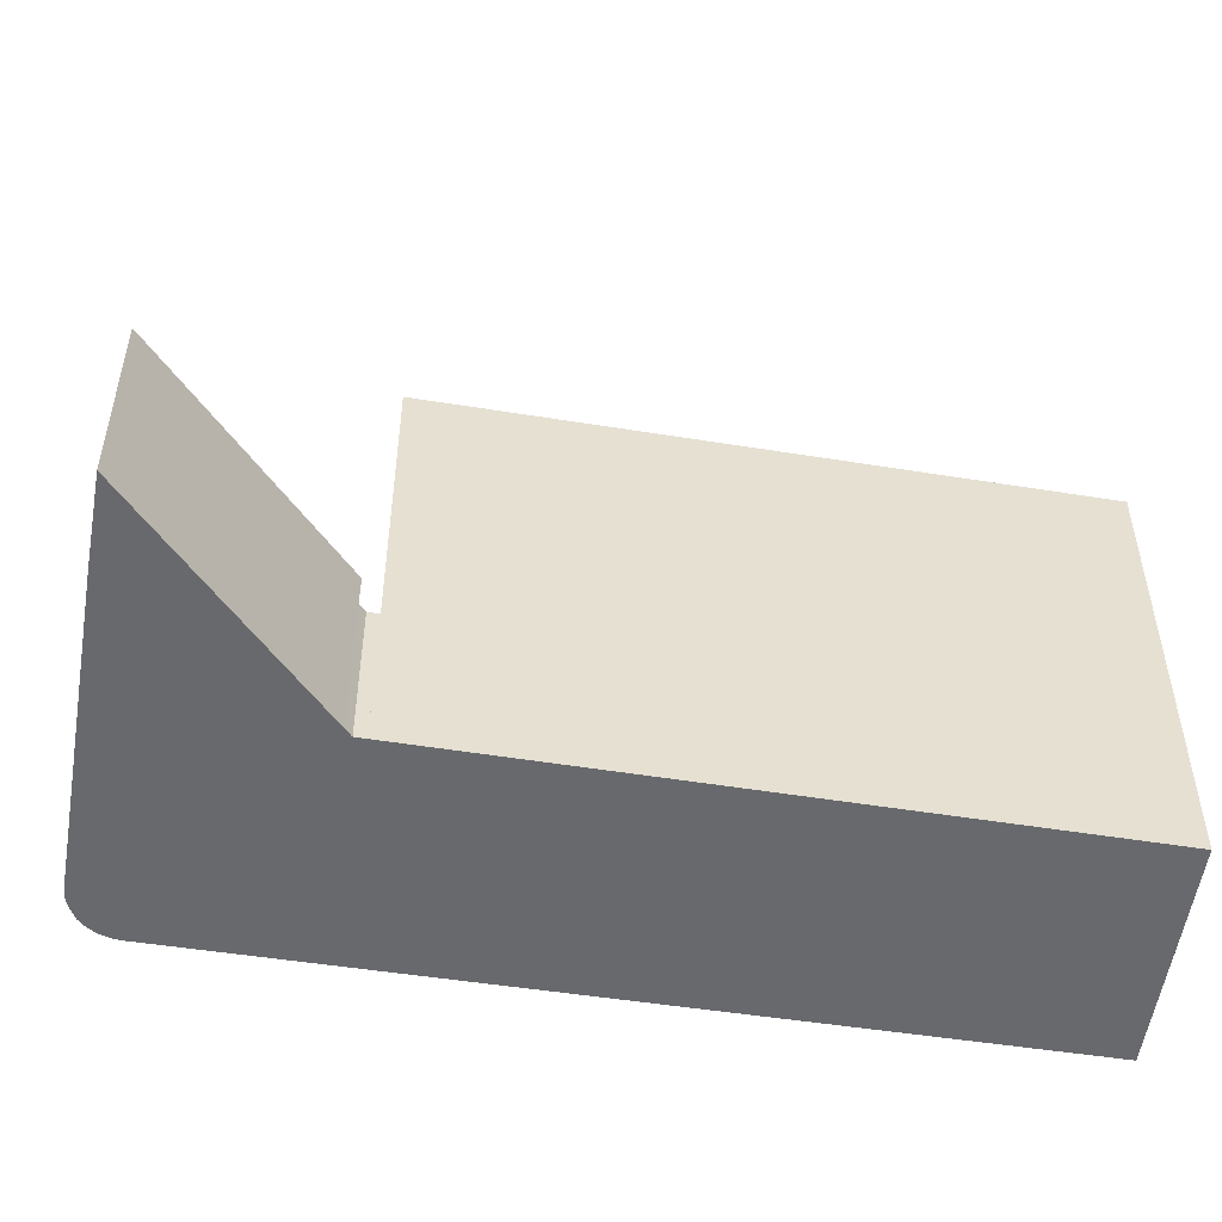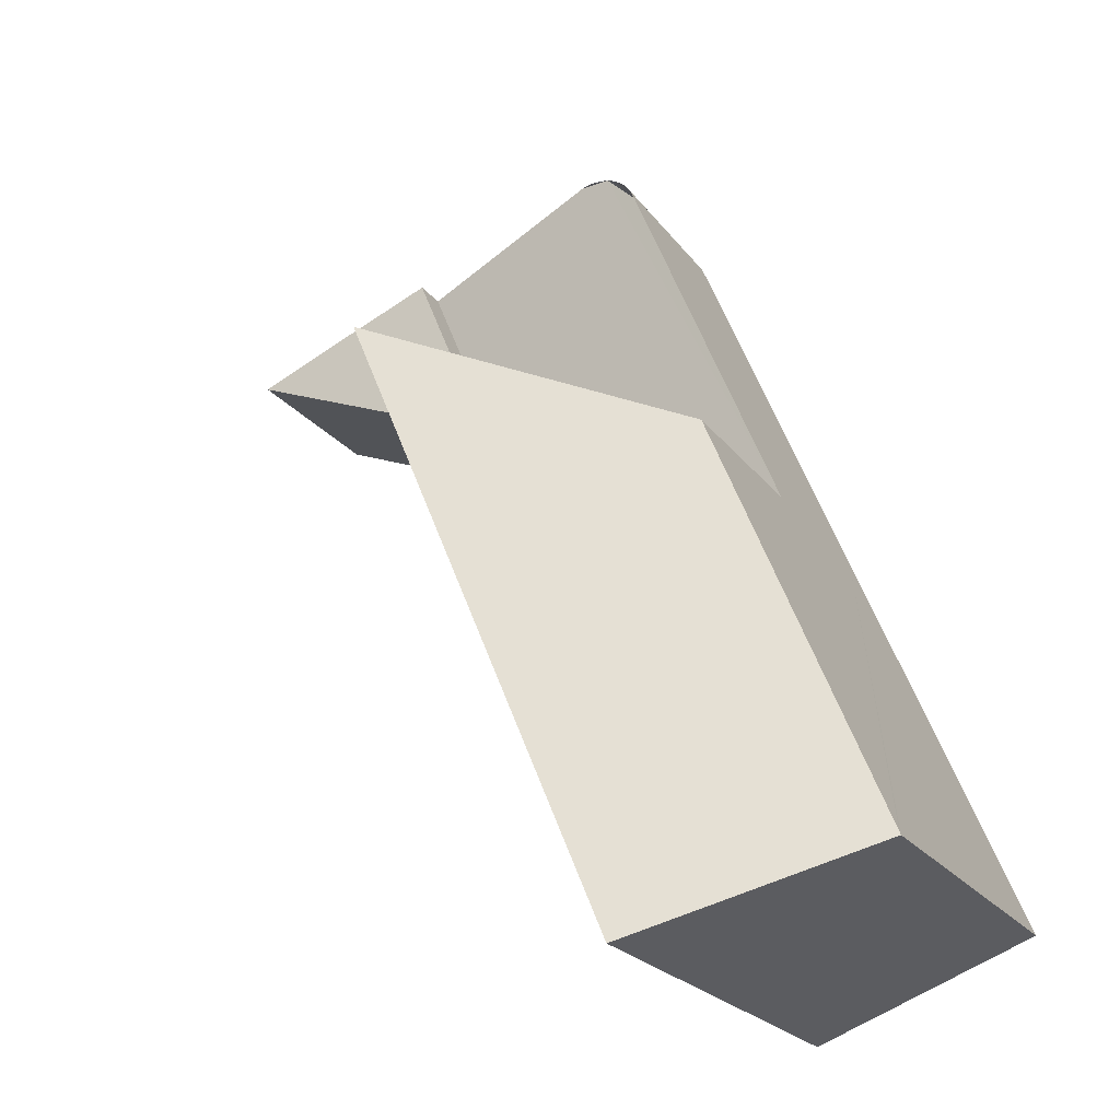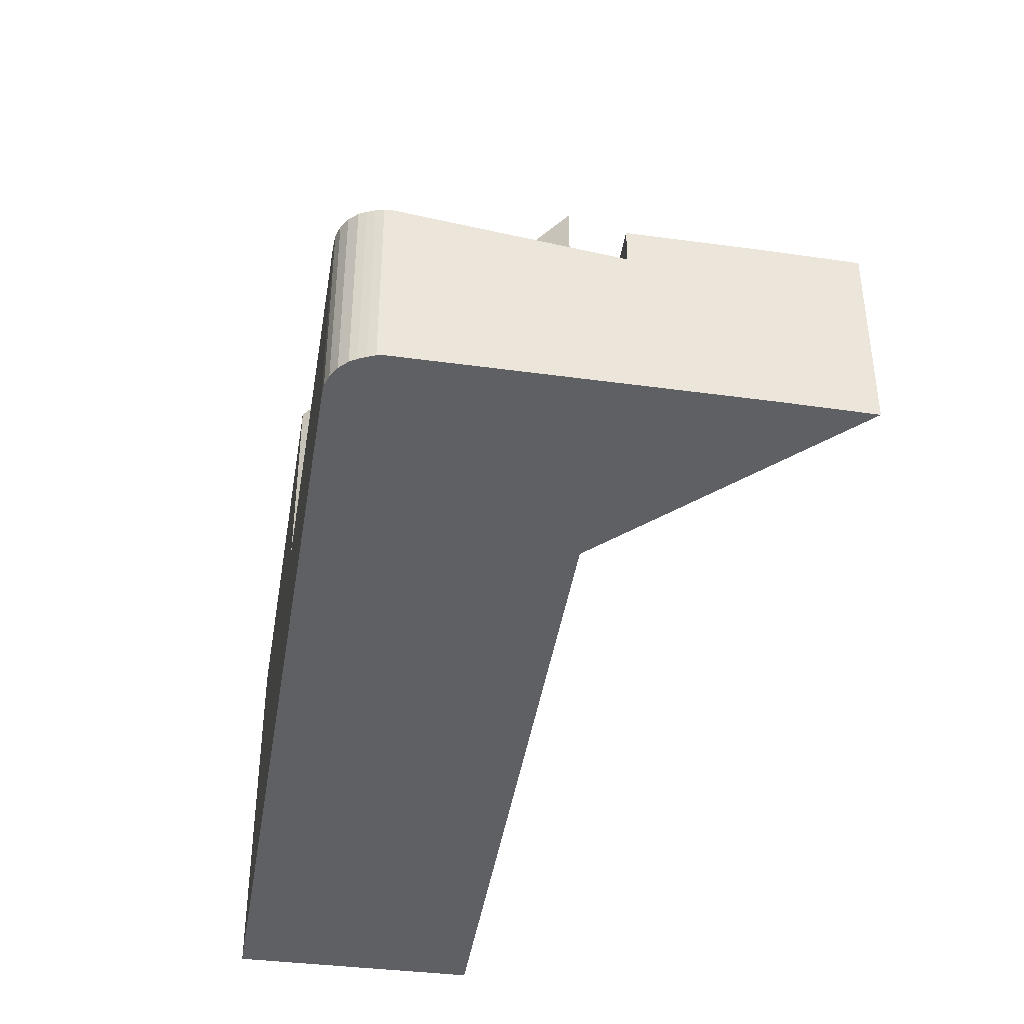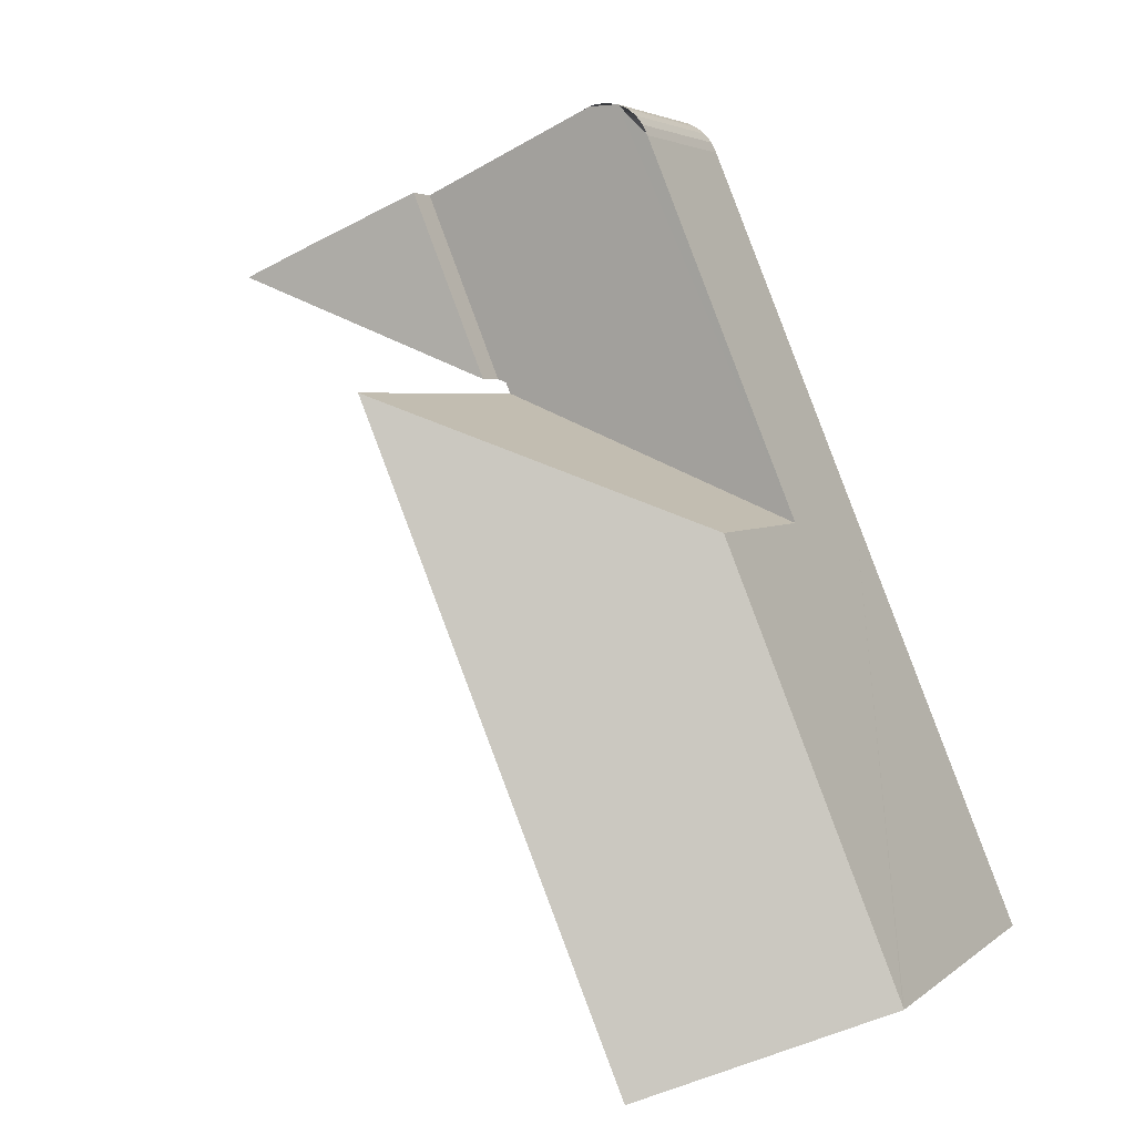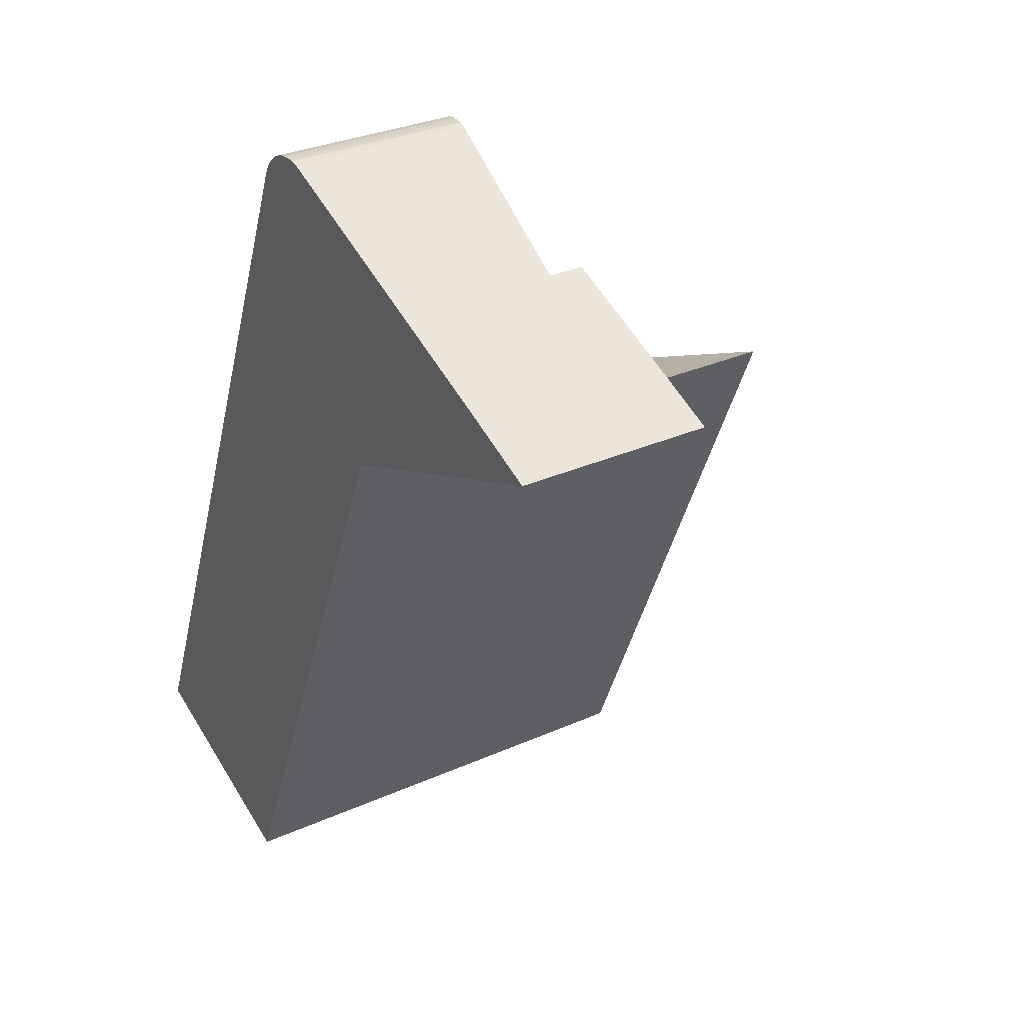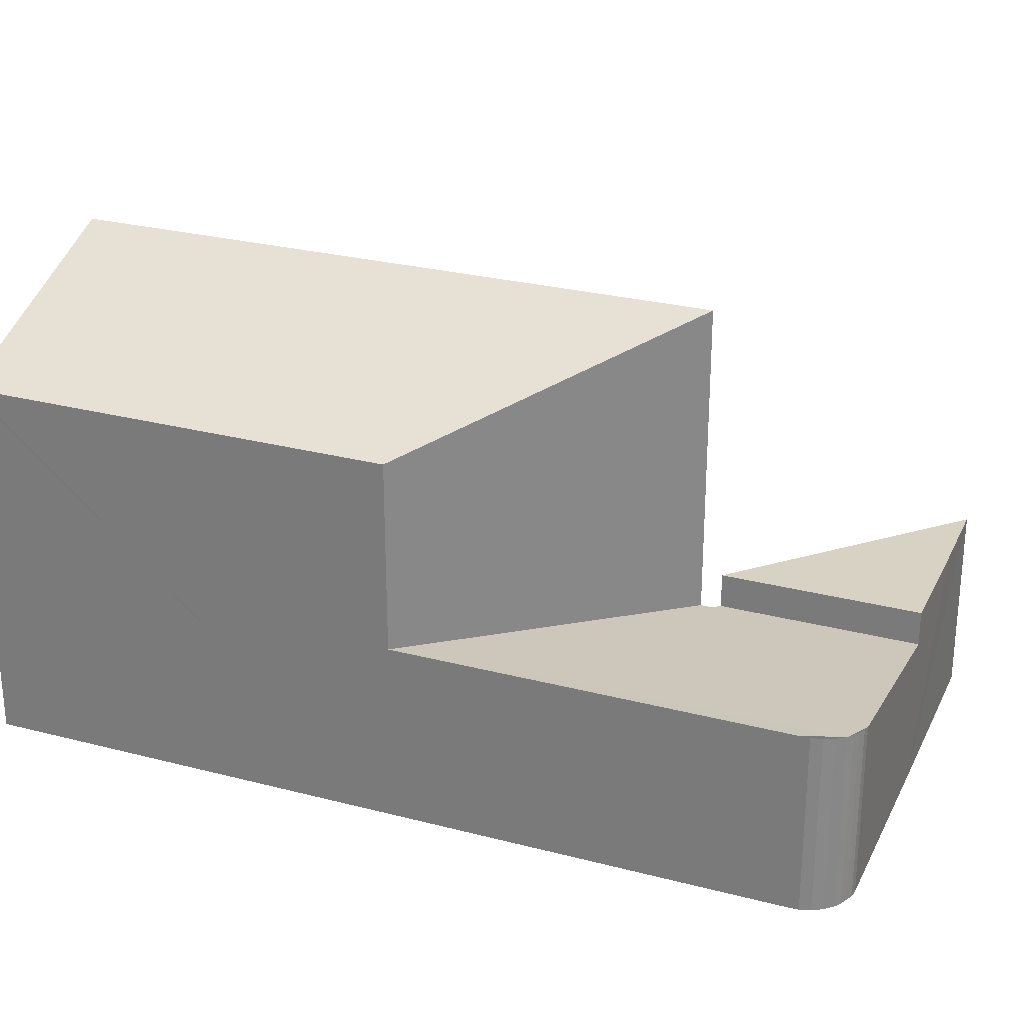
<metadata>
{"format":"obj","ext":"obj","renderer":"f3d","projection":"perspective","resolution":1024,"background":"white","views":[{"elev":-52.7,"azim":102.9,"up":"+Y"},{"elev":-22.1,"azim":-153.7,"up":"+Z"},{"elev":-43.5,"azim":13.3,"up":"+Y"},{"elev":3.8,"azim":-156.2,"up":"+Z"},{"elev":30.3,"azim":56.9,"up":"+Z"},{"elev":27.7,"azim":-45.8,"up":"+Y"}]}
</metadata>
<code>
v  6.853 2.3 8.786
v  9.162 2.3 7.816
v  5.933 2.3 6.548
v  8.183 2.3 8.235
v  6.853 -5.38e-16 8.786
v  9.162 -4.786e-16 7.816
v  8.183 -5.042e-16 8.235
v  5.933 -4.009e-16 6.548
v  5.933 1.878 6.548
v  4.596 2.193 9.721
v  6.853 1.878 8.786
v  5.822 1.889 6.504
v  4.218 2.238 9.725
v  5.768 1.889 6.375
v  2.009 2.265 4.899
v  3.834 2.266 9.349
v  3.834 -5.725e-16 9.349
v  2.009 -3e-16 4.899
v  3.894 2.265 9.474
v  3.894 -5.801e-16 9.474
v  3.981 2.26 9.582
v  3.981 -5.867e-16 9.582
v  4.091 2.251 9.667
v  4.091 -5.919e-16 9.667
v  4.218 -5.955e-16 9.725
v  4.313 2.227 9.74
v  4.313 -5.964e-16 9.74
v  4.407 2.217 9.746
v  4.407 -5.968e-16 9.746
v  4.503 2.205 9.745
v  4.503 -5.967e-16 9.745
v  4.596 -5.952e-16 9.721
v  5.822 -3.983e-16 6.504
v  5.768 -3.904e-16 6.375
v  0.015 4.614 0.038
v  1.335 5.159 -0.513
v  0 4.614 2.825e-16
v  2.673 5.706 -1.027
v  2.009 4.612 4.899
v  5.768 5.725 6.375
v  0.015 -2.327e-18 0.038
v  0 0 0
v  2.673 6.289e-17 -1.027
v  1.335 3.141e-17 -0.513
g defaultobject
f 1 2 3
f 2 1 4
f 5 4 1
f 4 5 2
f 2 5 6
f 6 5 7
f 6 3 2
f 3 6 8
f 8 1 3
f 1 8 5
f 8 7 5
f 7 8 6
f 9 10 11
f 10 9 12
f 10 12 13
f 13 12 14
f 13 14 15
f 13 15 16
f 15 17 16
f 17 15 18
f 17 19 16
f 19 17 20
f 20 21 19
f 21 20 22
f 22 23 21
f 23 22 24
f 24 13 23
f 13 24 25
f 25 26 13
f 26 25 27
f 27 28 26
f 28 27 29
f 29 30 28
f 30 29 31
f 31 10 30
f 10 31 32
f 32 11 10
f 11 32 5
f 5 9 11
f 9 5 8
f 9 33 12
f 33 9 8
f 33 14 12
f 14 33 34
f 14 18 15
f 18 14 34
f 32 8 5
f 8 32 31
f 8 31 29
f 8 29 27
f 8 27 25
f 8 25 24
f 8 24 22
f 8 22 20
f 8 20 17
f 8 17 33
f 33 17 18
f 33 18 34
f 35 36 37
f 36 35 38
f 38 35 39
f 38 39 40
f 35 18 39
f 18 35 37
f 18 37 41
f 41 37 42
f 39 34 40
f 34 39 18
f 34 38 40
f 38 34 43
f 43 36 38
f 36 43 37
f 37 43 42
f 42 43 44
f 18 43 34
f 43 18 41
f 43 41 44
f 44 41 42

</code>
